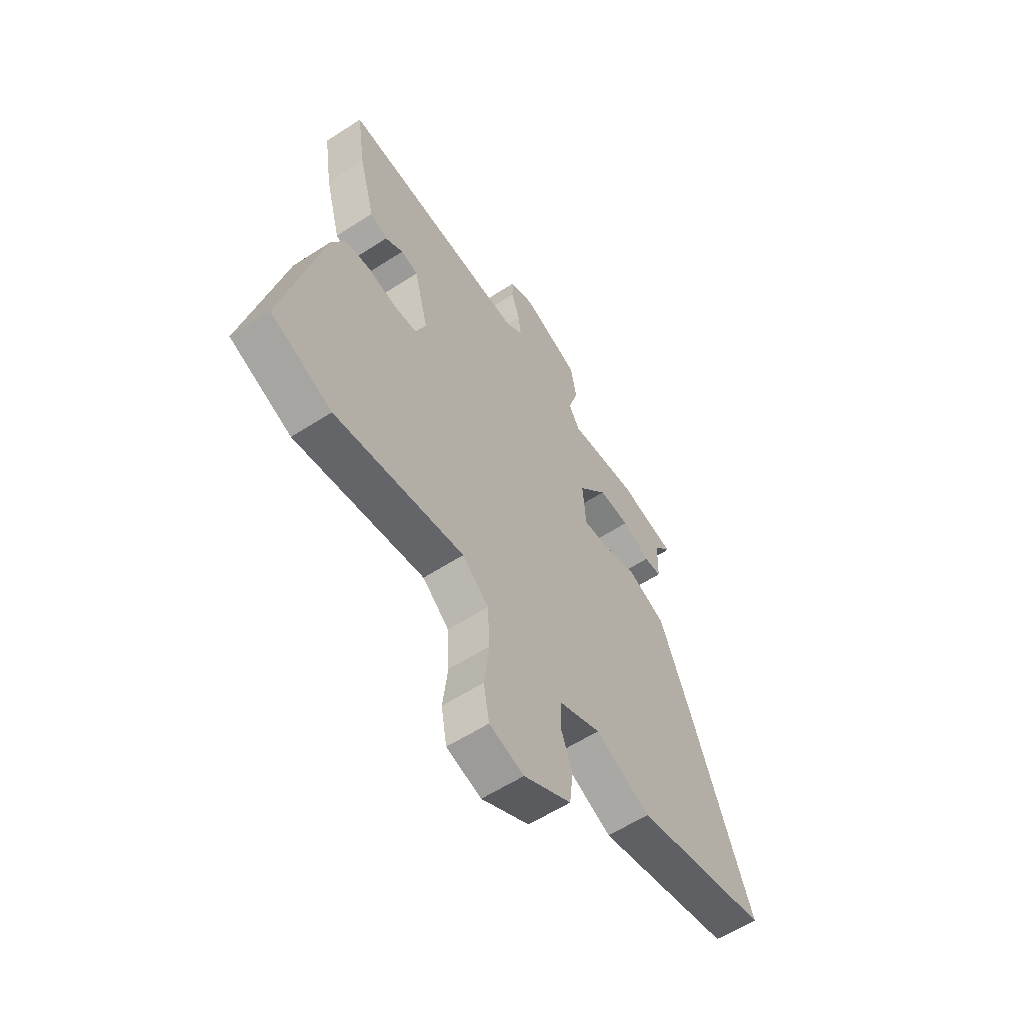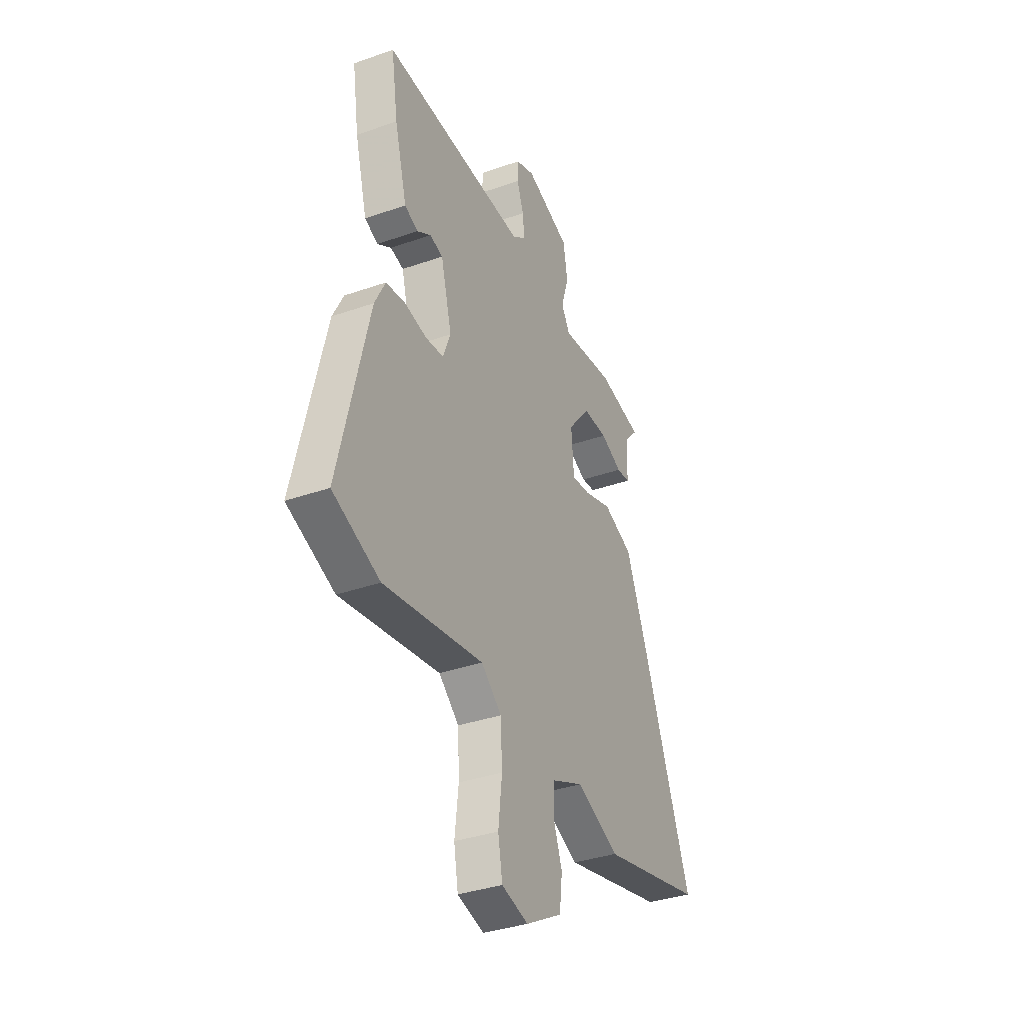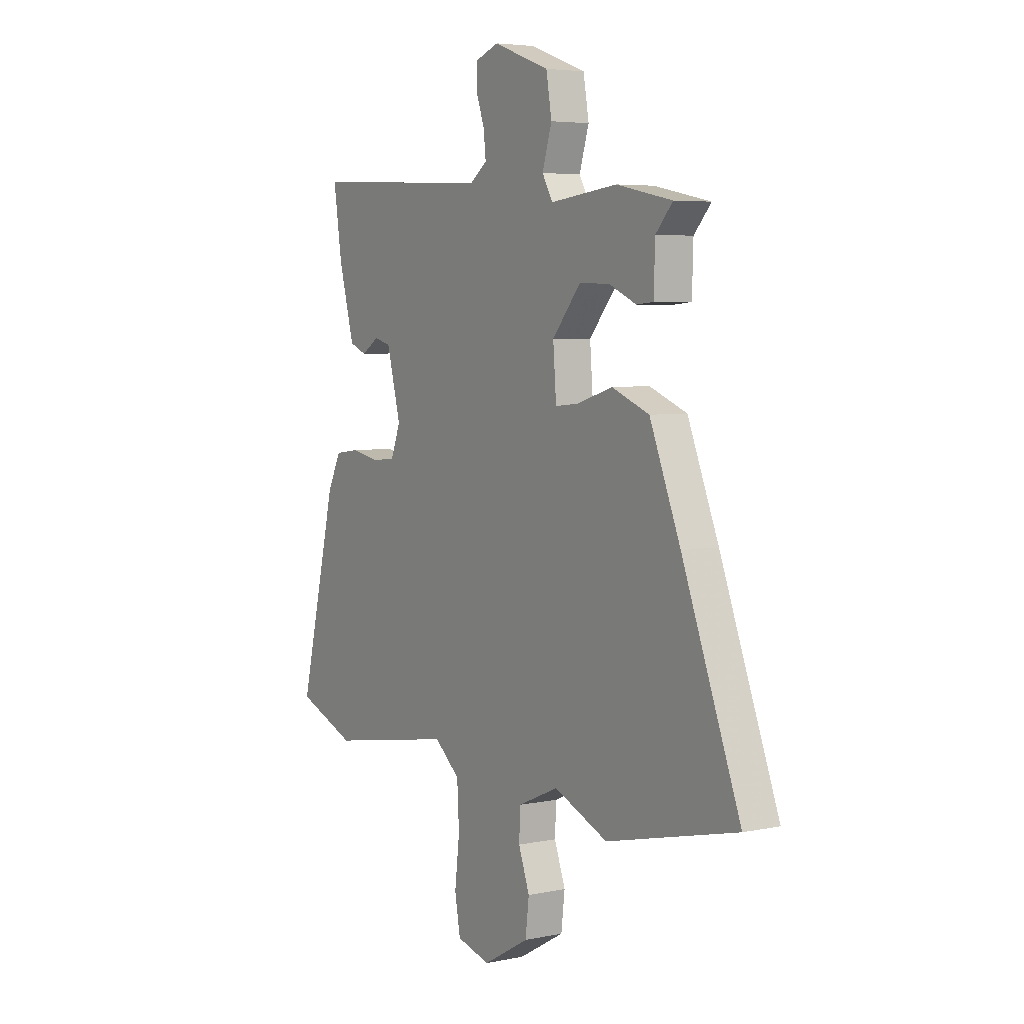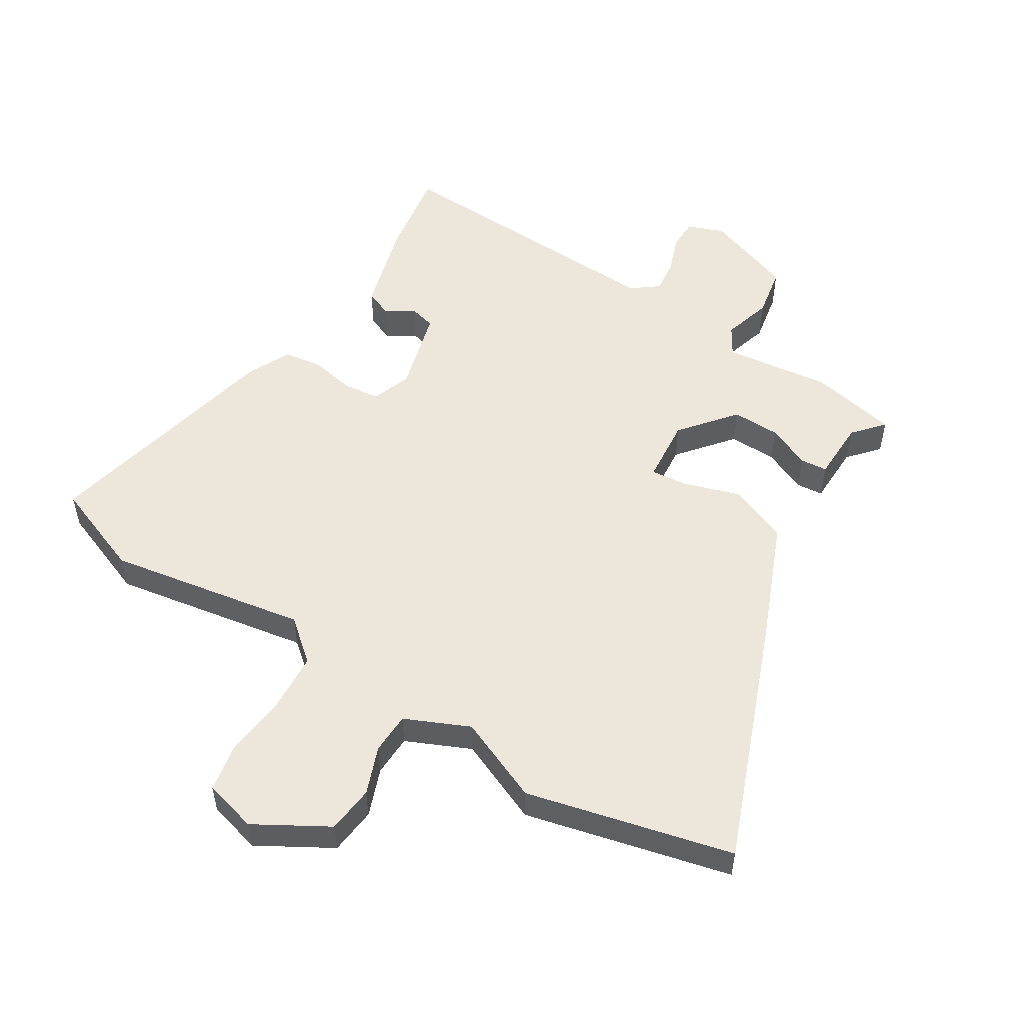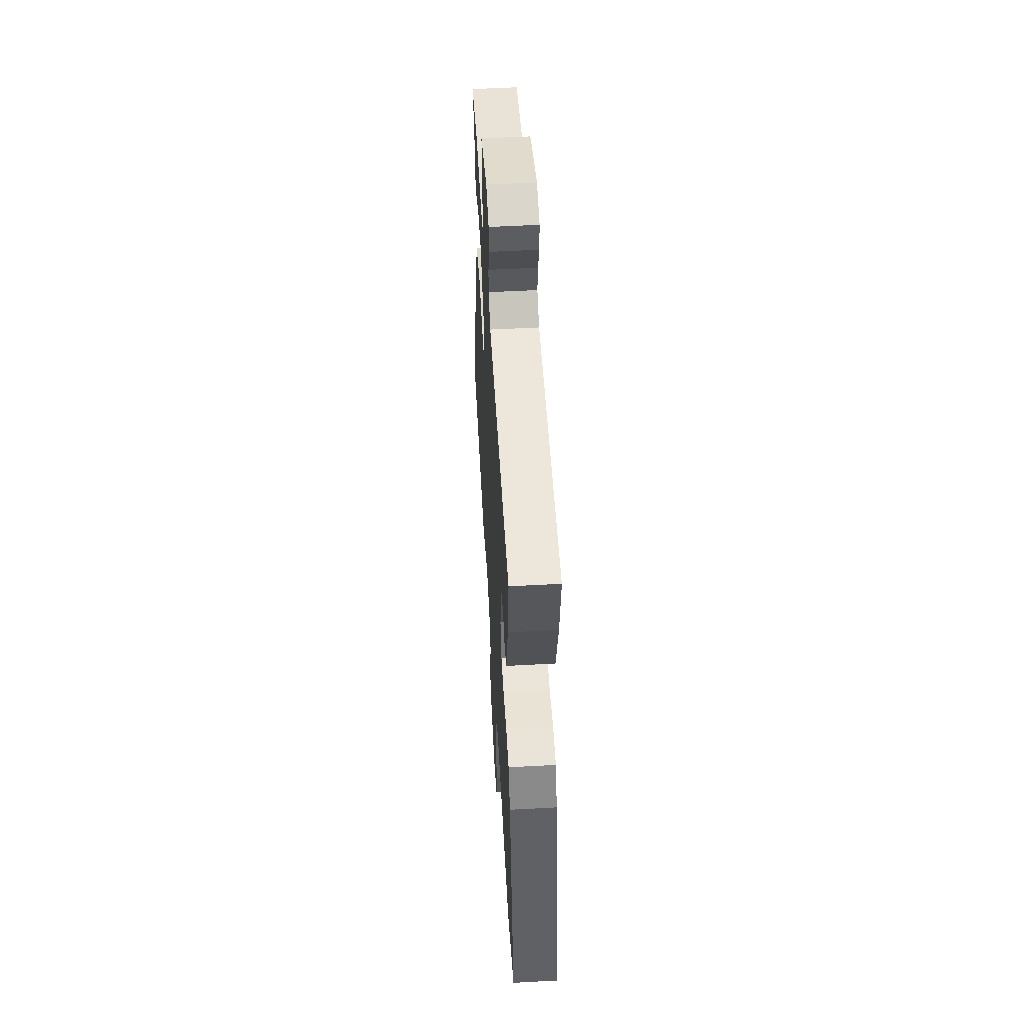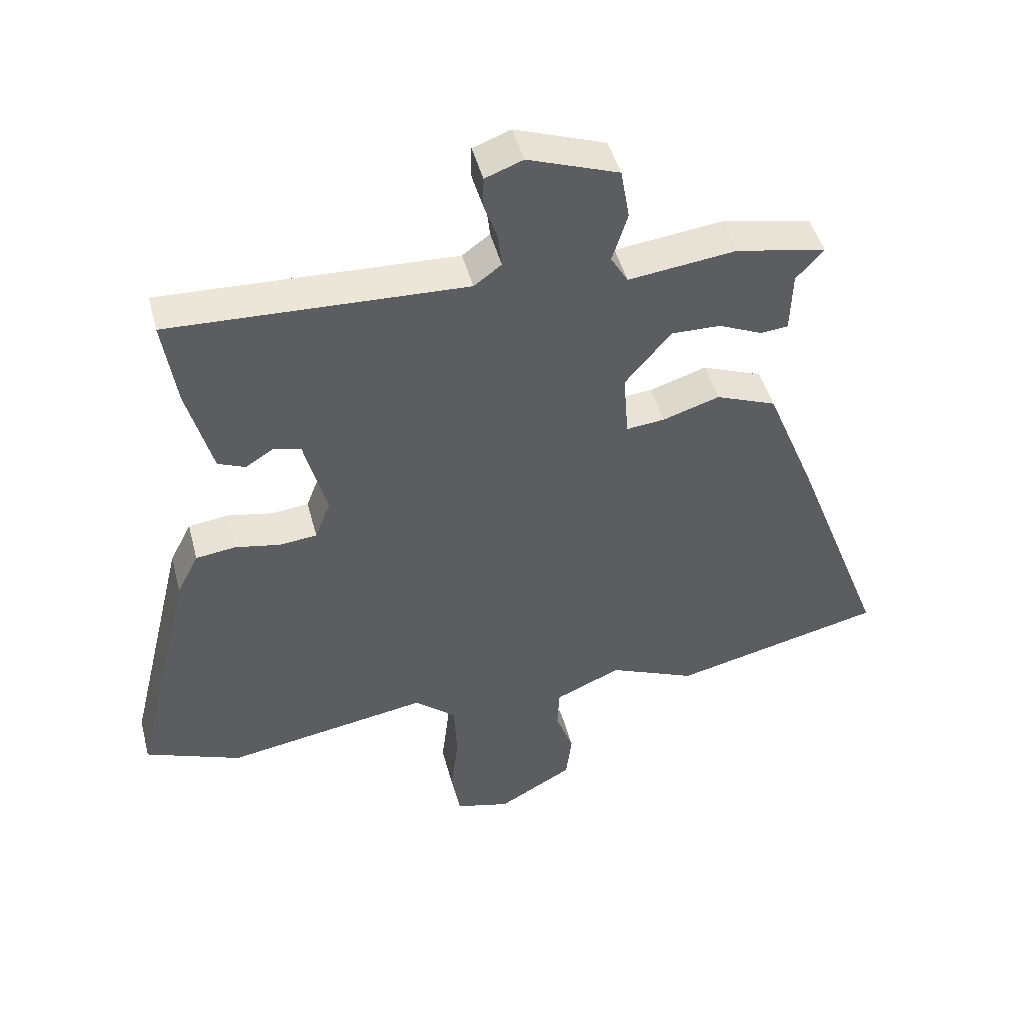
<metadata>
{"format":"obj","ext":"obj","renderer":"f3d","projection":"perspective","resolution":1024,"background":"white","views":[{"elev":-58.8,"azim":123.7,"up":"+Z"},{"elev":-35.6,"azim":114.9,"up":"+Z"},{"elev":5.0,"azim":-123.1,"up":"+Z"},{"elev":53.4,"azim":-148.7,"up":"+Y"},{"elev":53.7,"azim":86.7,"up":"+Z"},{"elev":47.0,"azim":165.4,"up":"+Z"}]}
</metadata>
<code>
v 0.508 0.07 0.499
v 0.487 0.07 0.358
v 0.448 0.07 0.212
v 0.405 0.07 0.194
v 0.361 0.07 0.222
v 0.319 0.07 0.211
v 0.284 0.07 0.077
v 0.308 0.07 0.014
v 0.366 0.07 0.008
v 0.437 0.07 0.022
v 0.499 0.07 0.014
v 0.533 0.07 -0.053
v 0.628 0.07 -0.449
v 0.478 0.07 -0.509
v 0.16 0.07 -0.457
v 0.095 0.07 -0.512
v 0.09 0.07 -0.606
v 0.102 0.07 -0.708
v 0.088 0.07 -0.786
v 0.003 0.07 -0.809
v -0.114 0.07 -0.743
v -0.123 0.07 -0.667
v -0.095 0.07 -0.59
v -0.098 0.07 -0.524
v -0.201 0.07 -0.479
v -0.337 0.07 -0.538
v -0.668 0.07 -0.461
v -0.521 0.07 -0.074
v -0.443 0.07 0.119
v -0.348 0.07 0.157
v -0.259 0.07 0.129
v -0.199 0.07 0.123
v -0.191 0.07 0.227
v -0.263 0.07 0.313
v -0.34 0.07 0.311
v -0.409 0.07 0.28
v -0.452 0.07 0.284
v -0.455 0.07 0.381
v -0.498 0.07 0.429
v -0.357 0.07 0.458
v -0.188 0.07 0.438
v -0.161 0.07 0.484
v -0.185 0.07 0.562
v -0.171 0.07 0.643
v -0.029 0.07 0.695
v 0.03 0.07 0.673
v 0.031 0.07 0.624
v 0.01 0.07 0.564
v 0.004 0.07 0.51
v 0.047 0.07 0.478
v 0.508 0 0.499
v 0.487 0 0.358
v 0.448 0 0.212
v 0.405 0 0.194
v 0.361 0 0.222
v 0.319 0 0.211
v 0.284 0 0.077
v 0.308 0 0.014
v 0.366 0 0.008
v 0.437 0 0.022
v 0.499 0 0.014
v 0.533 0 -0.053
v 0.628 0 -0.449
v 0.478 0 -0.509
v 0.16 0 -0.457
v 0.095 0 -0.512
v 0.09 0 -0.606
v 0.102 0 -0.708
v 0.088 0 -0.786
v 0.003 0 -0.809
v -0.114 0 -0.743
v -0.123 0 -0.667
v -0.095 0 -0.59
v -0.098 0 -0.524
v -0.201 0 -0.479
v -0.337 0 -0.538
v -0.668 0 -0.461
v -0.521 0 -0.074
v -0.443 0 0.119
v -0.348 0 0.157
v -0.259 0 0.129
v -0.199 0 0.123
v -0.191 0 0.227
v -0.263 0 0.313
v -0.34 0 0.311
v -0.409 0 0.28
v -0.452 0 0.284
v -0.455 0 0.381
v -0.498 0 0.429
v -0.357 0 0.458
v -0.188 0 0.438
v -0.161 0 0.484
v -0.185 0 0.562
v -0.171 0 0.643
v -0.029 0 0.695
v 0.03 0 0.673
v 0.031 0 0.624
v 0.01 0 0.564
v 0.004 0 0.51
v 0.047 0 0.478
f 45 46 47 48
f 45 48 49
f 42 43 44 45
f 41 42 45 49
f 38 39 40 41
f 36 37 38 41
f 35 36 41 49
f 34 35 49 50
f 28 29 30 31
f 28 31 32
f 25 26 27 28
f 24 25 28 32
f 20 21 22 23
f 20 23 24
f 17 18 19 20
f 16 17 20 24
f 15 16 24 32
f 9 10 11 12
f 8 9 12 13
f 2 3 4 5
f 2 5 6
f 1 2 6
f 33 34 50 1
f 8 13 14 15
f 7 8 15 32
f 6 7 32 33
f 1 6 33
f 98 97 96 95
f 99 98 95
f 95 94 93 92
f 99 95 92 91
f 91 90 89 88
f 91 88 87 86
f 99 91 86 85
f 100 99 85 84
f 81 80 79 78
f 82 81 78
f 78 77 76 75
f 82 78 75 74
f 73 72 71 70
f 74 73 70
f 70 69 68 67
f 74 70 67 66
f 82 74 66 65
f 62 61 60 59
f 63 62 59 58
f 55 54 53 52
f 56 55 52
f 56 52 51
f 51 100 84 83
f 65 64 63 58
f 82 65 58 57
f 83 82 57 56
f 83 56 51
f 1 51 52 2
f 2 52 53 3
f 3 53 54 4
f 4 54 55 5
f 5 55 56 6
f 6 56 57 7
f 7 57 58 8
f 8 58 59 9
f 9 59 60 10
f 10 60 61 11
f 11 61 62 12
f 12 62 63 13
f 13 63 64 14
f 14 64 65 15
f 15 65 66 16
f 16 66 67 17
f 17 67 68 18
f 18 68 69 19
f 19 69 70 20
f 20 70 71 21
f 21 71 72 22
f 22 72 73 23
f 23 73 74 24
f 24 74 75 25
f 25 75 76 26
f 26 76 77 27
f 27 77 78 28
f 28 78 79 29
f 29 79 80 30
f 30 80 81 31
f 31 81 82 32
f 32 82 83 33
f 33 83 84 34
f 34 84 85 35
f 35 85 86 36
f 36 86 87 37
f 37 87 88 38
f 38 88 89 39
f 39 89 90 40
f 40 90 91 41
f 41 91 92 42
f 42 92 93 43
f 43 93 94 44
f 44 94 95 45
f 45 95 96 46
f 46 96 97 47
f 47 97 98 48
f 48 98 99 49
f 49 99 100 50
f 50 100 51 1

</code>
